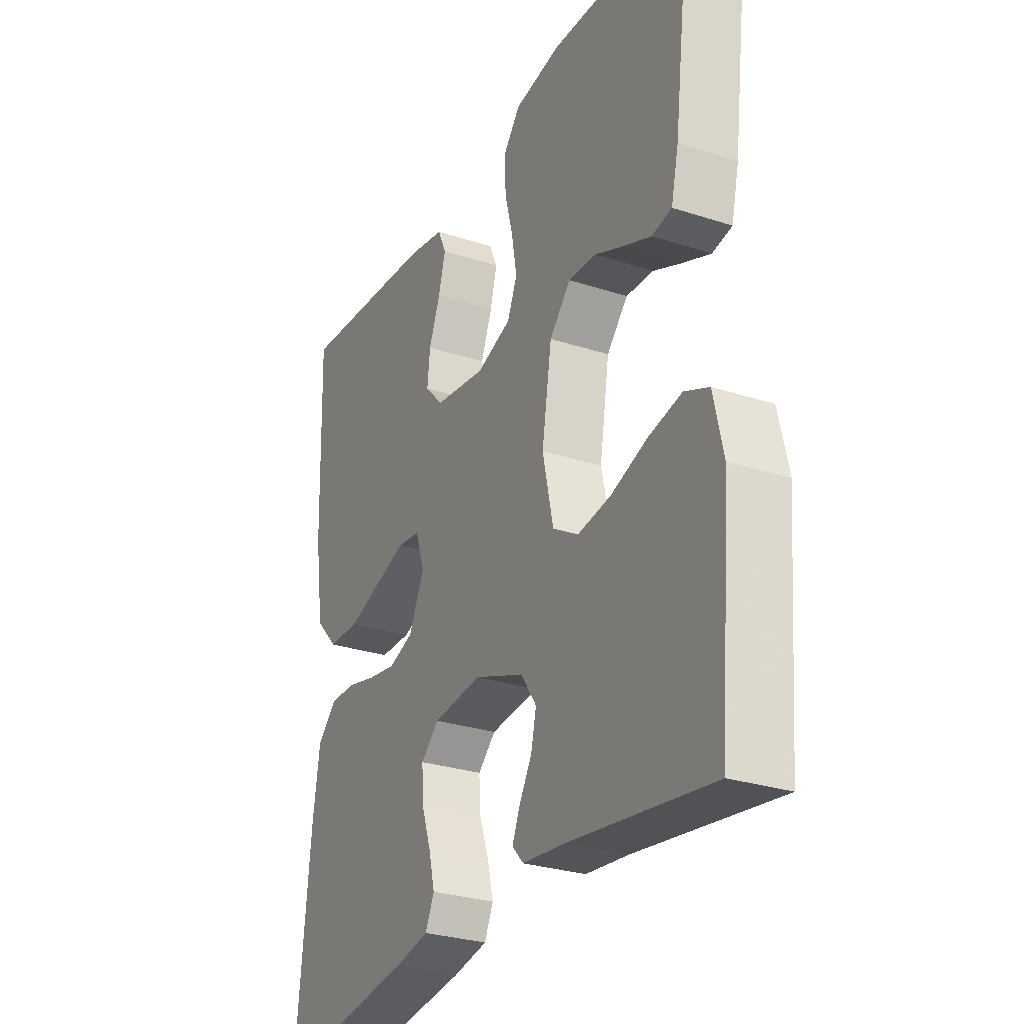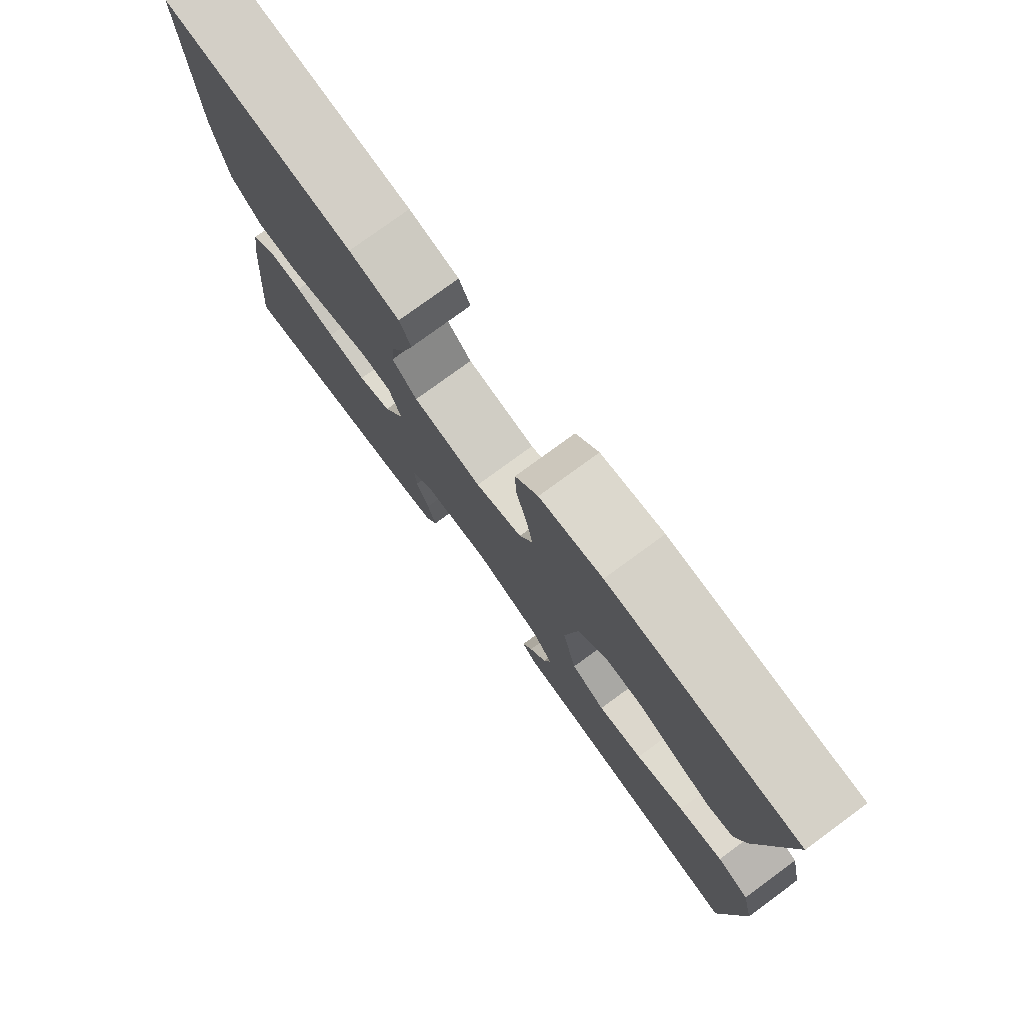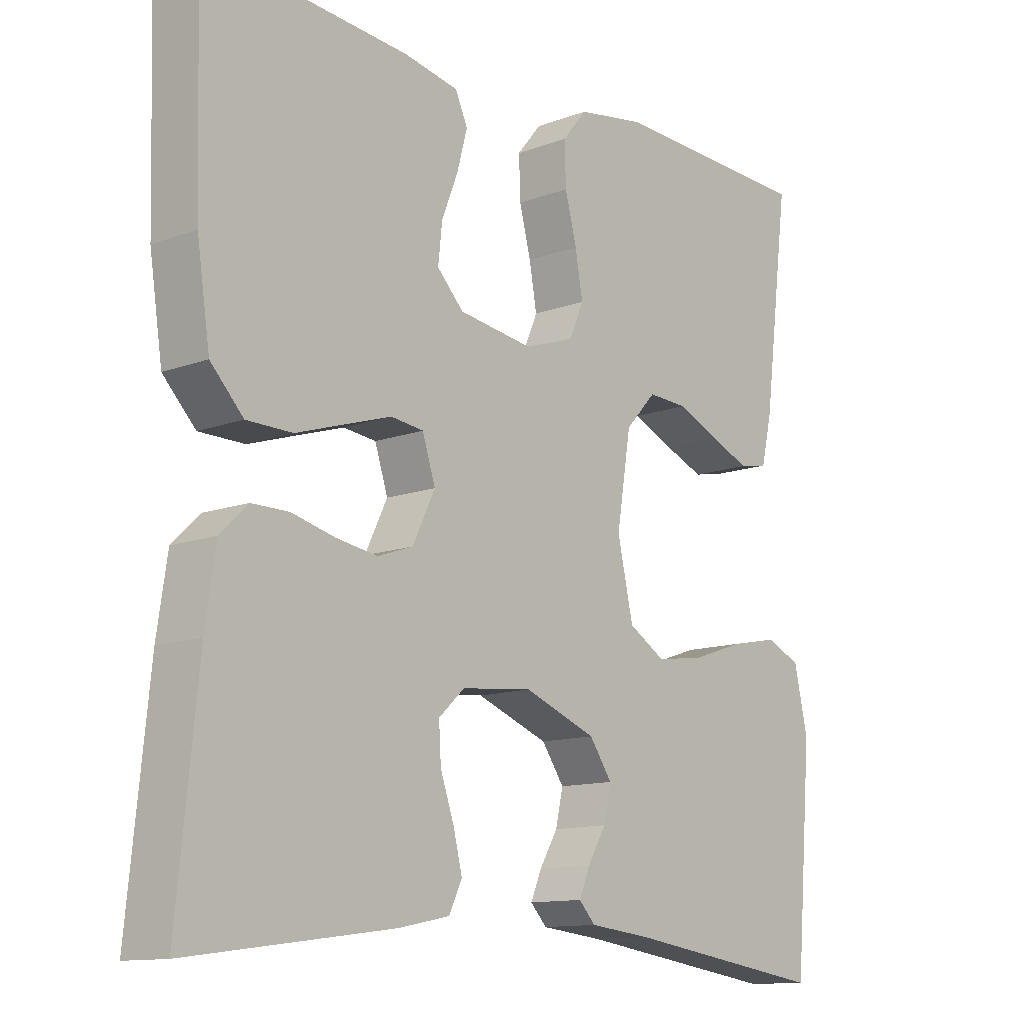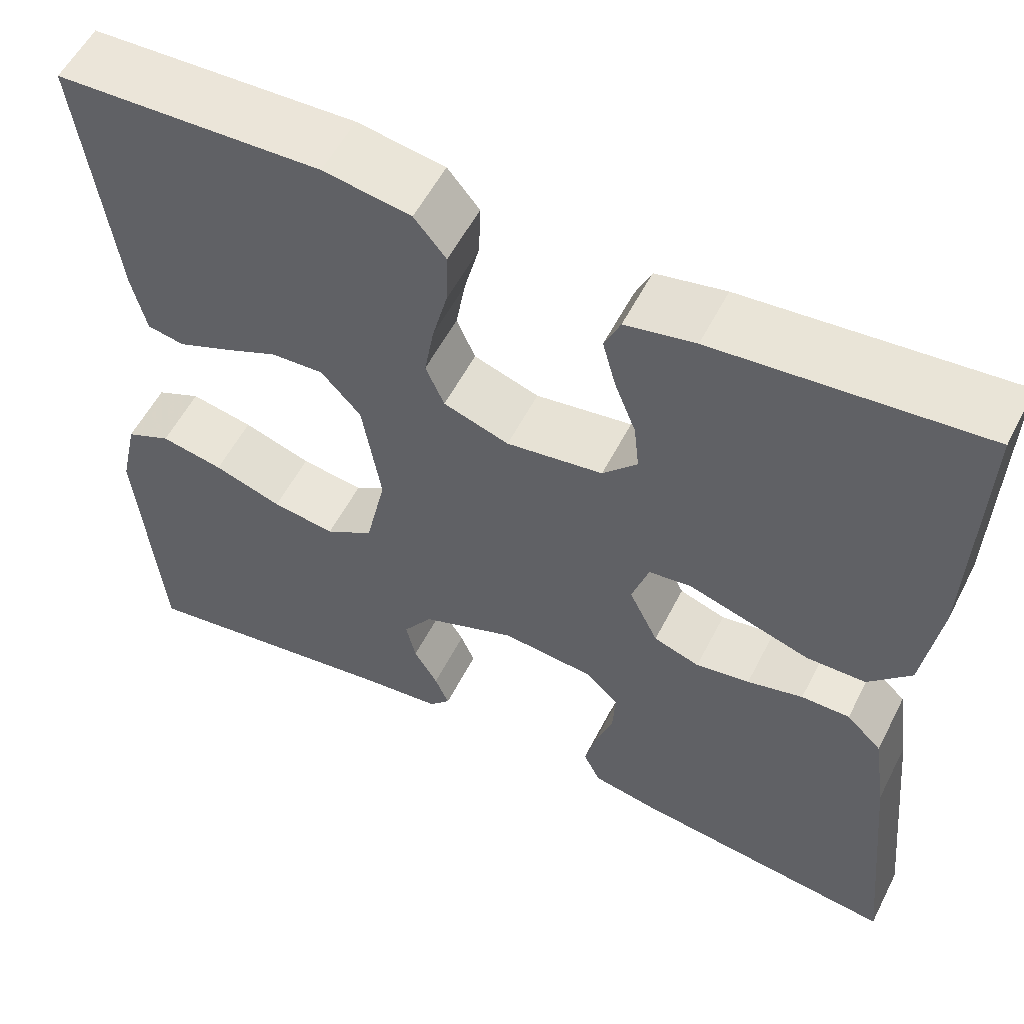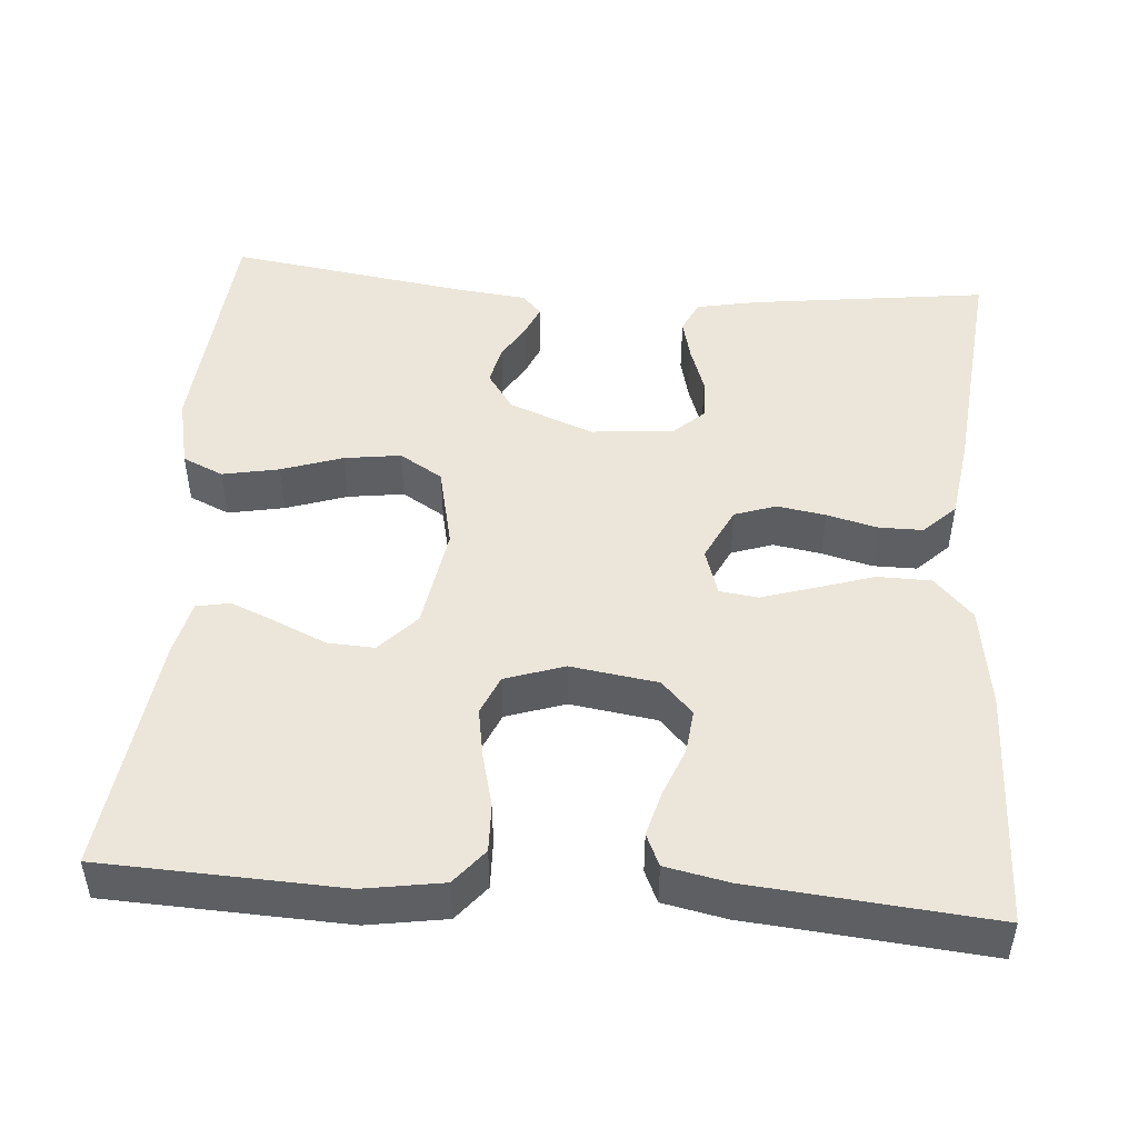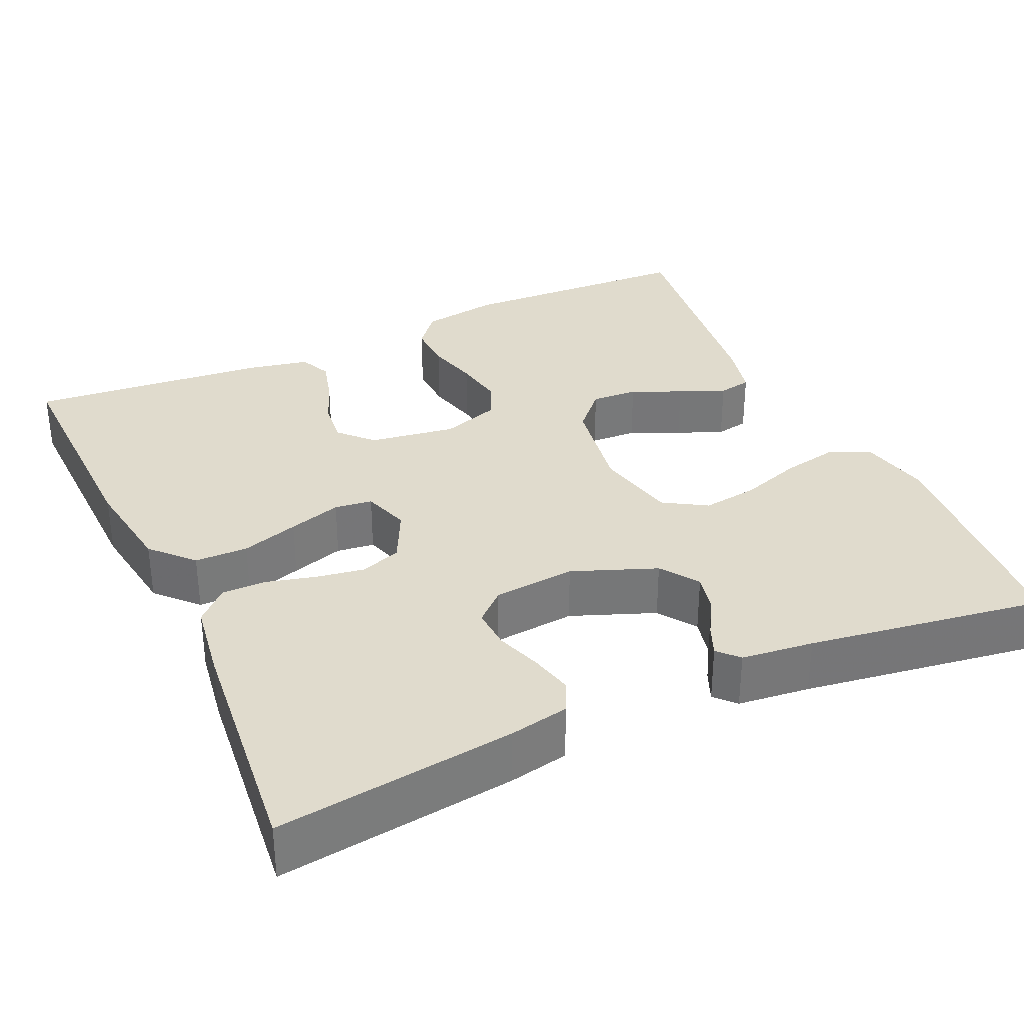
<metadata>
{"format":"obj","ext":"obj","renderer":"f3d","projection":"perspective","resolution":1024,"background":"white","views":[{"elev":-28.5,"azim":-116.1,"up":"+Z"},{"elev":77.7,"azim":-126.2,"up":"+Z"},{"elev":-12.3,"azim":131.3,"up":"+Z"},{"elev":55.9,"azim":26.8,"up":"+Z"},{"elev":48.0,"azim":4.5,"up":"+Y"},{"elev":33.2,"azim":155.5,"up":"+Y"}]}
</metadata>
<code>
v 0.5 0.07 0.5
v 0.491 0.07 0.2
v 0.472 0.07 0.073
v 0.424 0.07 0.022
v 0.357 0.07 0.021
v 0.285 0.07 0.044
v 0.218 0.07 0.065
v 0.17 0.07 0.059
v 0.151 0.07 0
v 0.184 0.07 -0.068
v 0.236 0.07 -0.086
v 0.297 0.07 -0.076
v 0.36 0.07 -0.06
v 0.415 0.07 -0.06
v 0.455 0.07 -0.099
v 0.47 0.07 -0.2
v 0.5 0.07 -0.5
v 0.2 0.07 -0.461
v 0.125 0.07 -0.446
v 0.106 0.07 -0.406
v 0.119 0.07 -0.353
v 0.139 0.07 -0.295
v 0.142 0.07 -0.243
v 0.104 0.07 -0.208
v 0 0.07 -0.198
v -0.106 0.07 -0.239
v -0.139 0.07 -0.287
v -0.128 0.07 -0.336
v -0.101 0.07 -0.382
v -0.085 0.07 -0.42
v -0.109 0.07 -0.446
v -0.2 0.07 -0.456
v -0.5 0.07 -0.5
v -0.525 0.07 -0.2
v -0.505 0.07 -0.11
v -0.454 0.07 -0.087
v -0.383 0.07 -0.101
v -0.306 0.07 -0.127
v -0.235 0.07 -0.137
v -0.181 0.07 -0.104
v -0.158 0.07 0
v -0.179 0.07 0.129
v -0.224 0.07 0.178
v -0.283 0.07 0.175
v -0.346 0.07 0.147
v -0.404 0.07 0.123
v -0.446 0.07 0.131
v -0.462 0.07 0.2
v -0.5 0.07 0.5
v -0.2 0.07 0.512
v -0.101 0.07 0.496
v -0.065 0.07 0.452
v -0.067 0.07 0.391
v -0.084 0.07 0.325
v -0.095 0.07 0.262
v -0.074 0.07 0.213
v 0 0.07 0.188
v 0.109 0.07 0.204
v 0.148 0.07 0.245
v 0.142 0.07 0.3
v 0.118 0.07 0.361
v 0.103 0.07 0.417
v 0.121 0.07 0.457
v 0.2 0.07 0.473
v 0.5 0 0.5
v 0.491 0 0.2
v 0.472 0 0.073
v 0.424 0 0.022
v 0.357 0 0.021
v 0.285 0 0.044
v 0.218 0 0.065
v 0.17 0 0.059
v 0.151 0 0
v 0.184 0 -0.068
v 0.236 0 -0.086
v 0.297 0 -0.076
v 0.36 0 -0.06
v 0.415 0 -0.06
v 0.455 0 -0.099
v 0.47 0 -0.2
v 0.5 0 -0.5
v 0.2 0 -0.461
v 0.125 0 -0.446
v 0.106 0 -0.406
v 0.119 0 -0.353
v 0.139 0 -0.295
v 0.142 0 -0.243
v 0.104 0 -0.208
v 0 0 -0.198
v -0.106 0 -0.239
v -0.139 0 -0.287
v -0.128 0 -0.336
v -0.101 0 -0.382
v -0.085 0 -0.42
v -0.109 0 -0.446
v -0.2 0 -0.456
v -0.5 0 -0.5
v -0.525 0 -0.2
v -0.505 0 -0.11
v -0.454 0 -0.087
v -0.383 0 -0.101
v -0.306 0 -0.127
v -0.235 0 -0.137
v -0.181 0 -0.104
v -0.158 0 0
v -0.179 0 0.129
v -0.224 0 0.178
v -0.283 0 0.175
v -0.346 0 0.147
v -0.404 0 0.123
v -0.446 0 0.131
v -0.462 0 0.2
v -0.5 0 0.5
v -0.2 0 0.512
v -0.101 0 0.496
v -0.065 0 0.452
v -0.067 0 0.391
v -0.084 0 0.325
v -0.095 0 0.262
v -0.074 0 0.213
v 0 0 0.188
v 0.109 0 0.204
v 0.148 0 0.245
v 0.142 0 0.3
v 0.118 0 0.361
v 0.103 0 0.417
v 0.121 0 0.457
v 0.2 0 0.473
f 60 61 62 63
f 60 63 64 1
f 51 52 53 54
f 51 54 55
f 50 51 55
f 49 50 55
f 48 49 55 56
f 44 45 46 47
f 44 47 48
f 43 44 48 56
f 35 36 37 38
f 35 38 39
f 32 33 34 35
f 32 35 39
f 31 32 39 40
f 28 29 30 31
f 27 28 31 40
f 19 20 21 22
f 17 18 19 22
f 17 22 23
f 16 17 23 24
f 12 13 14 15
f 11 12 15 16
f 10 11 16 24
f 3 4 5 6
f 3 6 7
f 2 3 7
f 59 60 1 2
f 58 59 2 7
f 57 58 7 8
f 42 43 56 57
f 41 42 57 8
f 26 27 40 41
f 25 26 41 8
f 9 10 24 25
f 8 9 25
f 127 126 125 124
f 65 128 127 124
f 118 117 116 115
f 119 118 115
f 119 115 114
f 119 114 113
f 120 119 113 112
f 111 110 109 108
f 112 111 108
f 120 112 108 107
f 102 101 100 99
f 103 102 99
f 99 98 97 96
f 103 99 96
f 104 103 96 95
f 95 94 93 92
f 104 95 92 91
f 86 85 84 83
f 86 83 82 81
f 87 86 81
f 88 87 81 80
f 79 78 77 76
f 80 79 76 75
f 88 80 75 74
f 70 69 68 67
f 71 70 67
f 71 67 66
f 66 65 124 123
f 71 66 123 122
f 72 71 122 121
f 121 120 107 106
f 72 121 106 105
f 105 104 91 90
f 72 105 90 89
f 89 88 74 73
f 89 73 72
f 1 65 66 2
f 2 66 67 3
f 3 67 68 4
f 4 68 69 5
f 5 69 70 6
f 6 70 71 7
f 7 71 72 8
f 8 72 73 9
f 9 73 74 10
f 10 74 75 11
f 11 75 76 12
f 12 76 77 13
f 13 77 78 14
f 14 78 79 15
f 15 79 80 16
f 16 80 81 17
f 17 81 82 18
f 18 82 83 19
f 19 83 84 20
f 20 84 85 21
f 21 85 86 22
f 22 86 87 23
f 23 87 88 24
f 24 88 89 25
f 25 89 90 26
f 26 90 91 27
f 27 91 92 28
f 28 92 93 29
f 29 93 94 30
f 30 94 95 31
f 31 95 96 32
f 32 96 97 33
f 33 97 98 34
f 34 98 99 35
f 35 99 100 36
f 36 100 101 37
f 37 101 102 38
f 38 102 103 39
f 39 103 104 40
f 40 104 105 41
f 41 105 106 42
f 42 106 107 43
f 43 107 108 44
f 44 108 109 45
f 45 109 110 46
f 46 110 111 47
f 47 111 112 48
f 48 112 113 49
f 49 113 114 50
f 50 114 115 51
f 51 115 116 52
f 52 116 117 53
f 53 117 118 54
f 54 118 119 55
f 55 119 120 56
f 56 120 121 57
f 57 121 122 58
f 58 122 123 59
f 59 123 124 60
f 60 124 125 61
f 61 125 126 62
f 62 126 127 63
f 63 127 128 64
f 64 128 65 1

</code>
